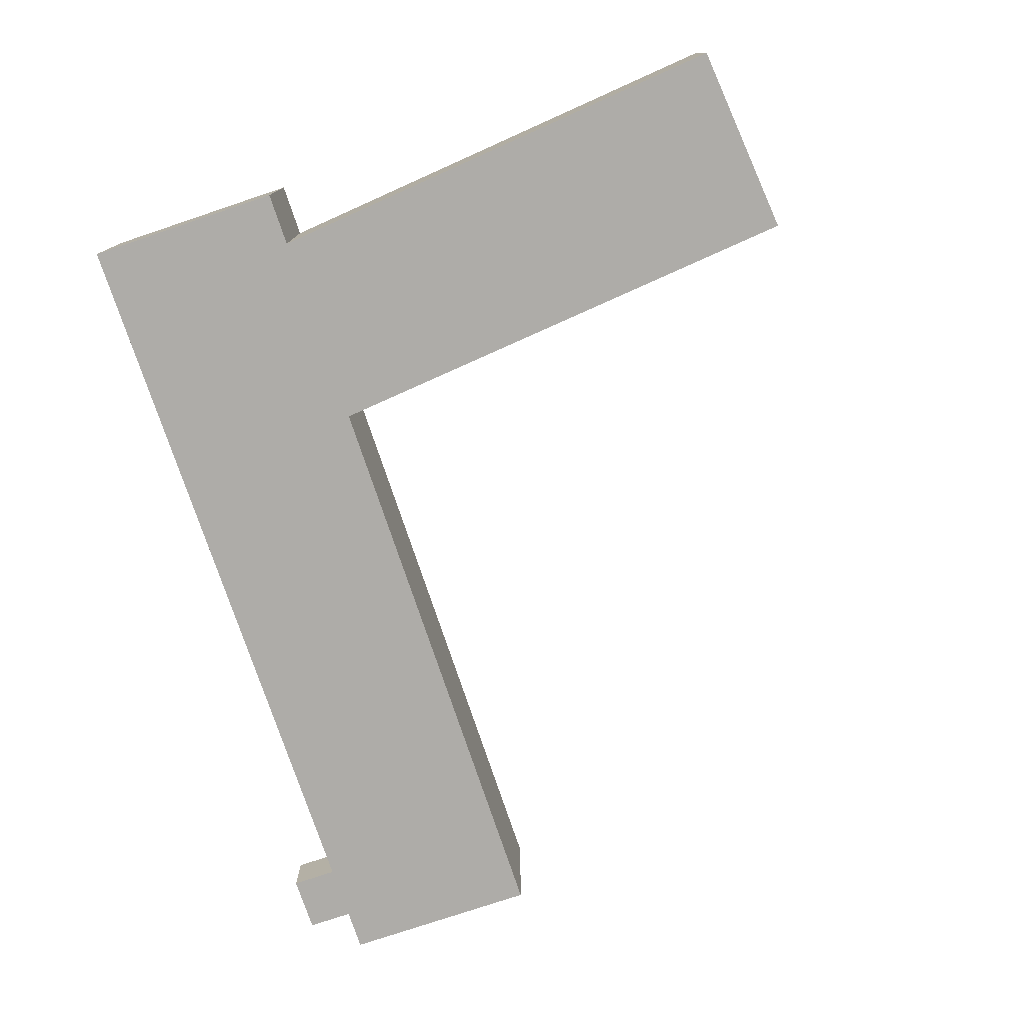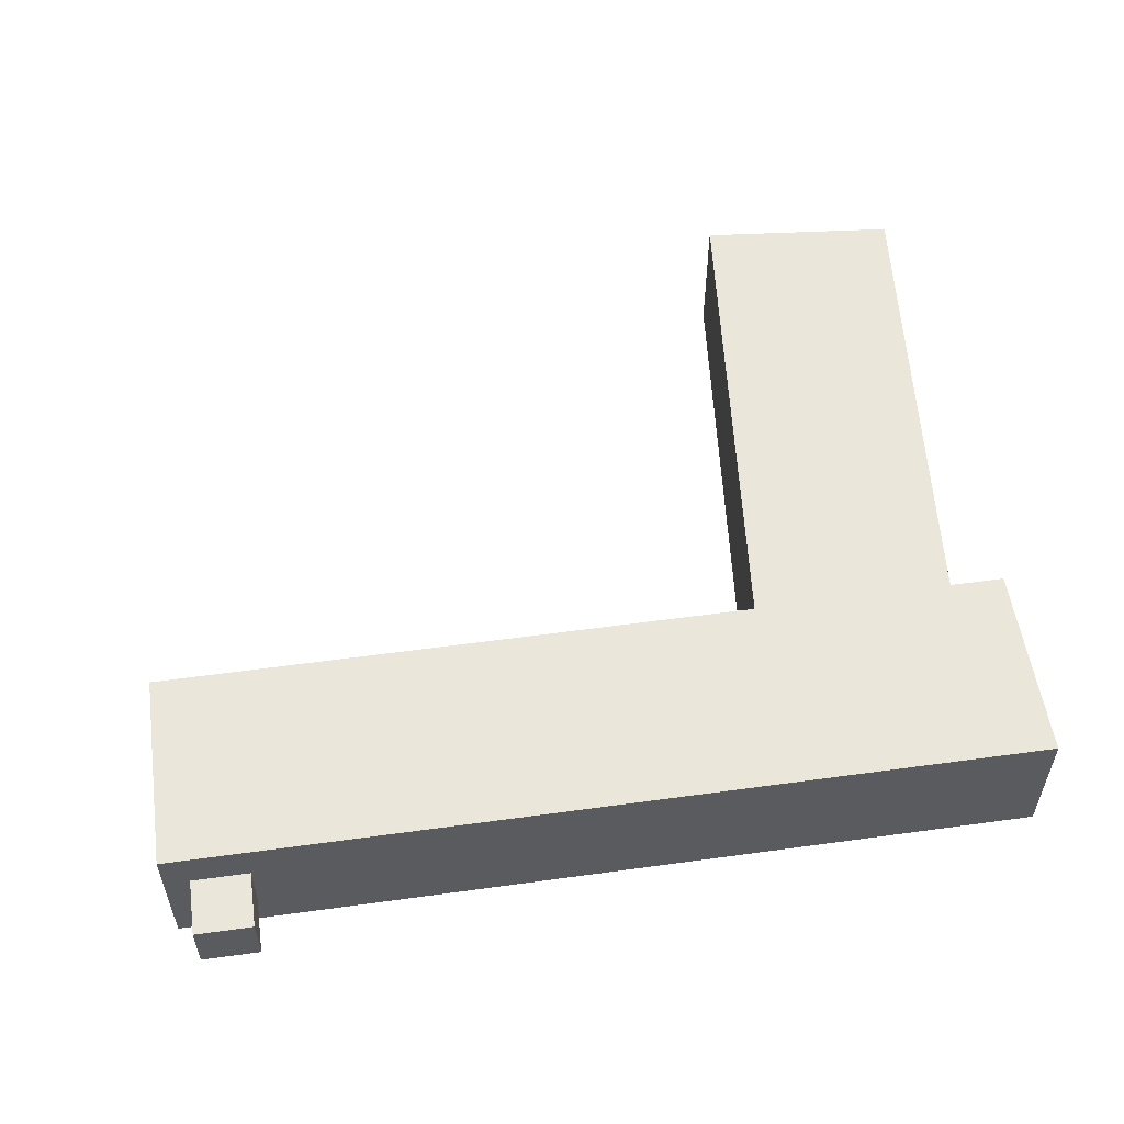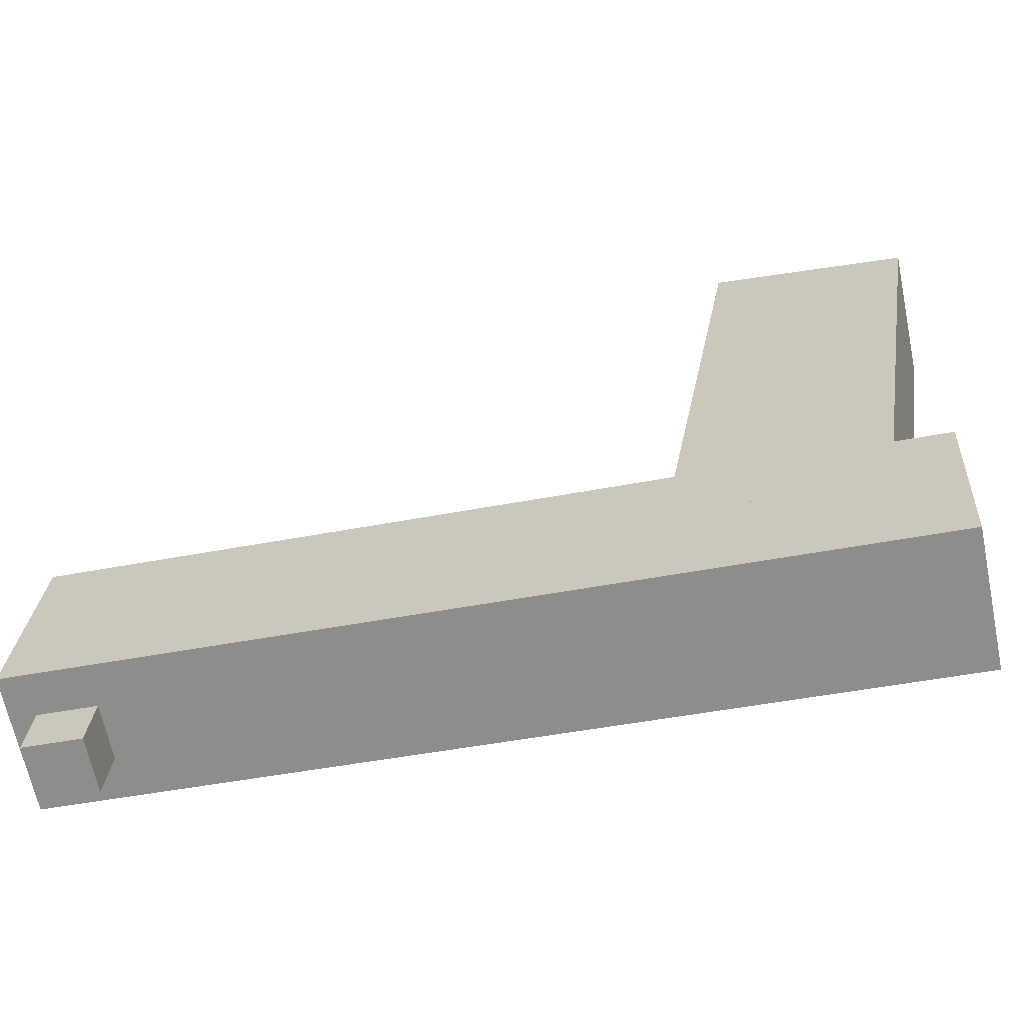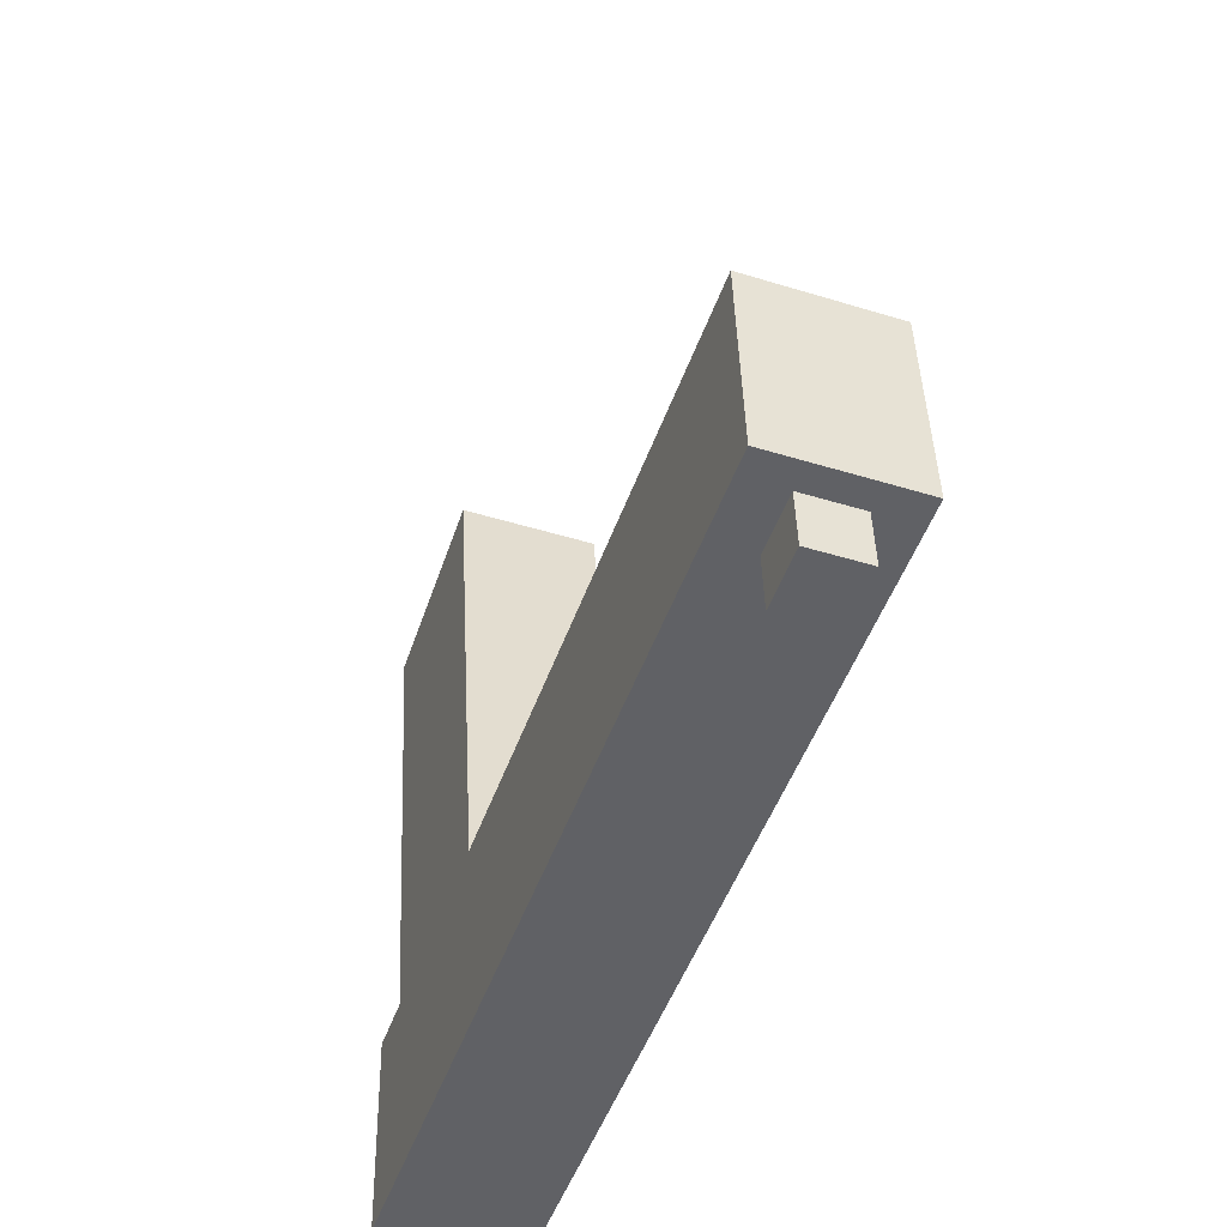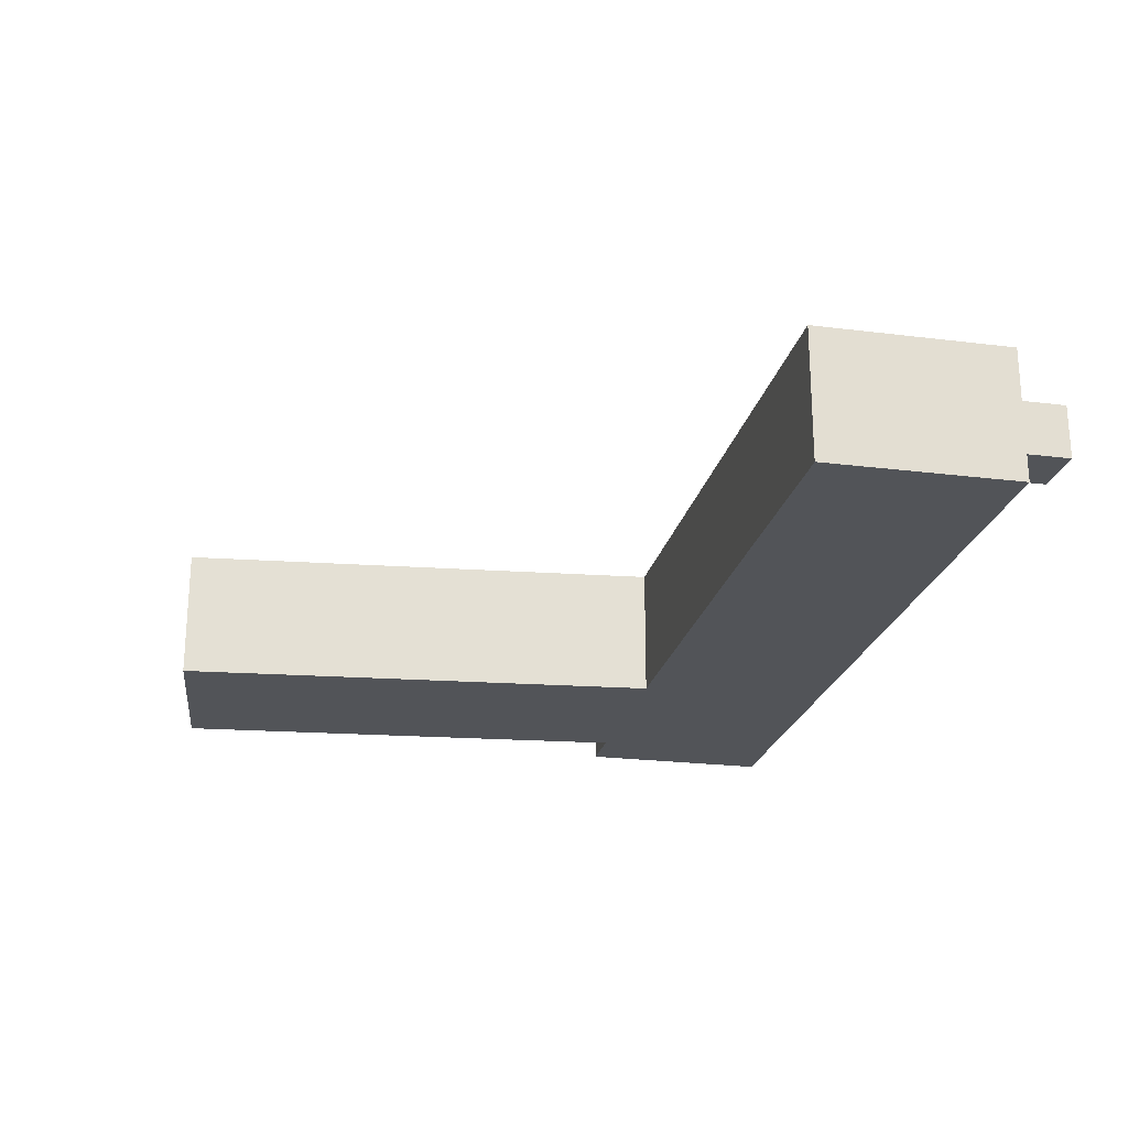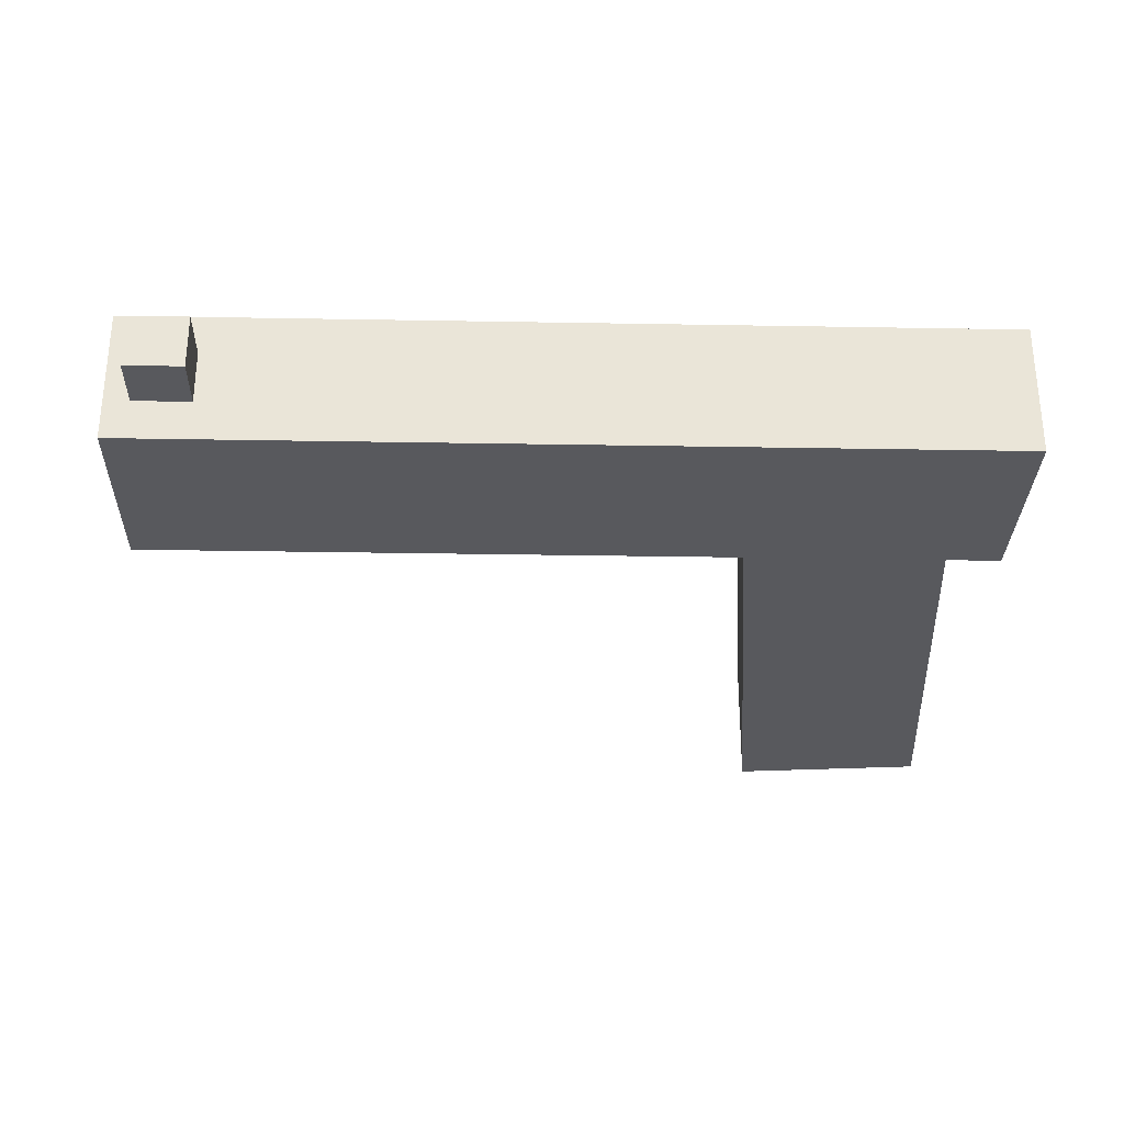
<metadata>
{"format":"obj","ext":"obj","renderer":"f3d","projection":"perspective","resolution":1024,"background":"white","views":[{"elev":-77.0,"azim":-75.3,"up":"+Y"},{"elev":54.7,"azim":167.9,"up":"+Y"},{"elev":-65.7,"azim":-168.3,"up":"+Z"},{"elev":-45.7,"azim":70.5,"up":"+Z"},{"elev":-22.9,"azim":74.1,"up":"+Y"},{"elev":-29.8,"azim":174.7,"up":"+Y"}]}
</metadata>
<code>
g default
v 0.4216 3.112 -0.4471
v 0.4216 2.799 -0.4471
v -0.03332 3.112 -0.5224
v -0.03332 2.799 -0.5224
v -0.2544 3.112 0.8132
v -0.2544 2.799 0.8132
v 0.2004 3.112 0.8885
v 0.2004 2.799 0.8885
g pCube18 handgun
f 1 2 4 3
f 3 4 6 5
f 5 6 8 7
f 7 8 2 1
f 2 8 6 4
f 7 1 3 5
g default
v 1.779 3.112 -0.1893
v 1.779 2.799 -0.1893
v 1.81 3.112 -0.6493
v 1.81 2.799 -0.6493
v -0.1641 3.112 -0.7813
v -0.1641 2.799 -0.7813
v -0.1949 3.112 -0.3213
v -0.1949 2.799 -0.3213
g handgun pCube18pCube19
f 9 10 12 11
f 11 12 14 13
f 13 14 16 15
f 15 16 10 9
f 10 16 14 12
f 15 9 11 13
g default
v 1.739 3.018 -0.4534
v 1.739 2.893 -0.4534
v 1.761 3.018 -0.7817
v 1.761 2.893 -0.7817
v 1.63 3.018 -0.7905
v 1.63 2.893 -0.7905
v 1.608 3.018 -0.4622
v 1.608 2.893 -0.4622
g handgun pCube18pCube19pCube20
f 17 18 20 19
f 19 20 22 21
f 21 22 24 23
f 23 24 18 17
f 18 24 22 20
f 23 17 19 21

</code>
